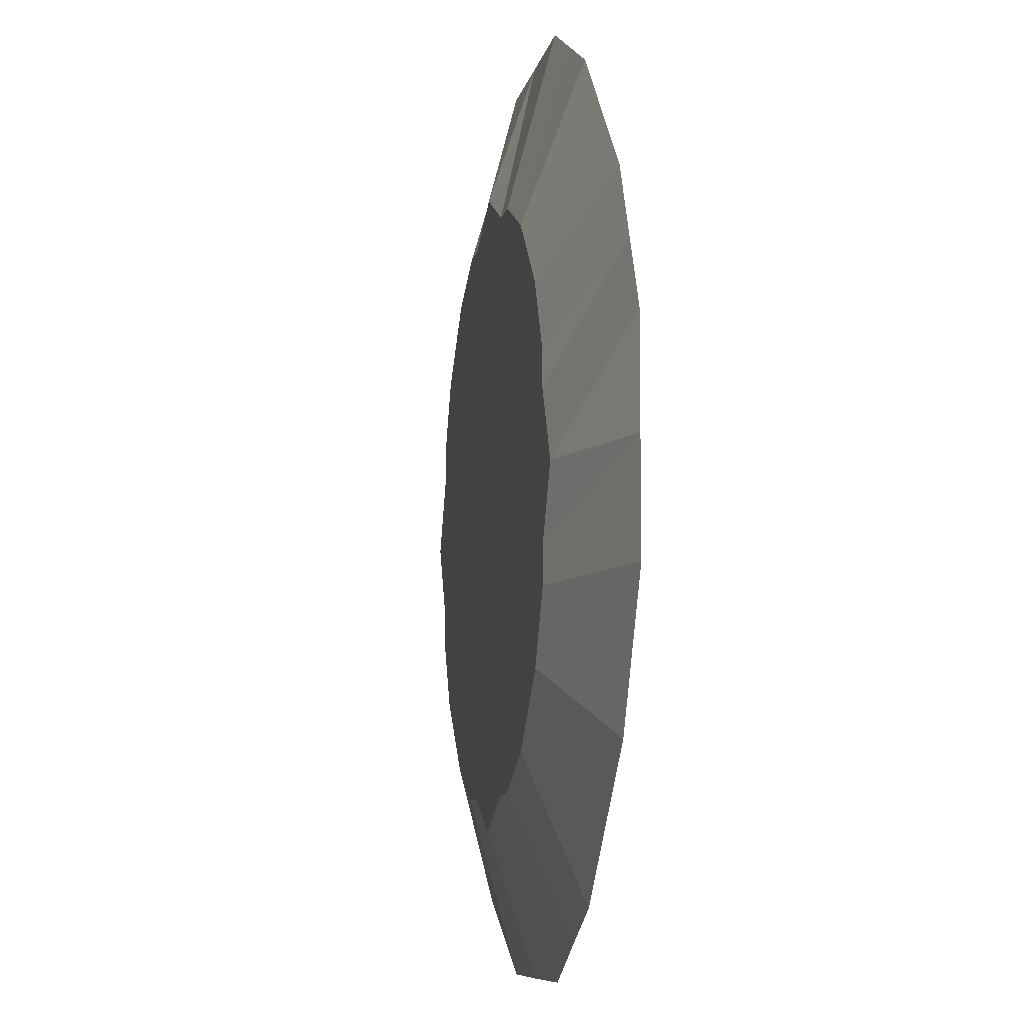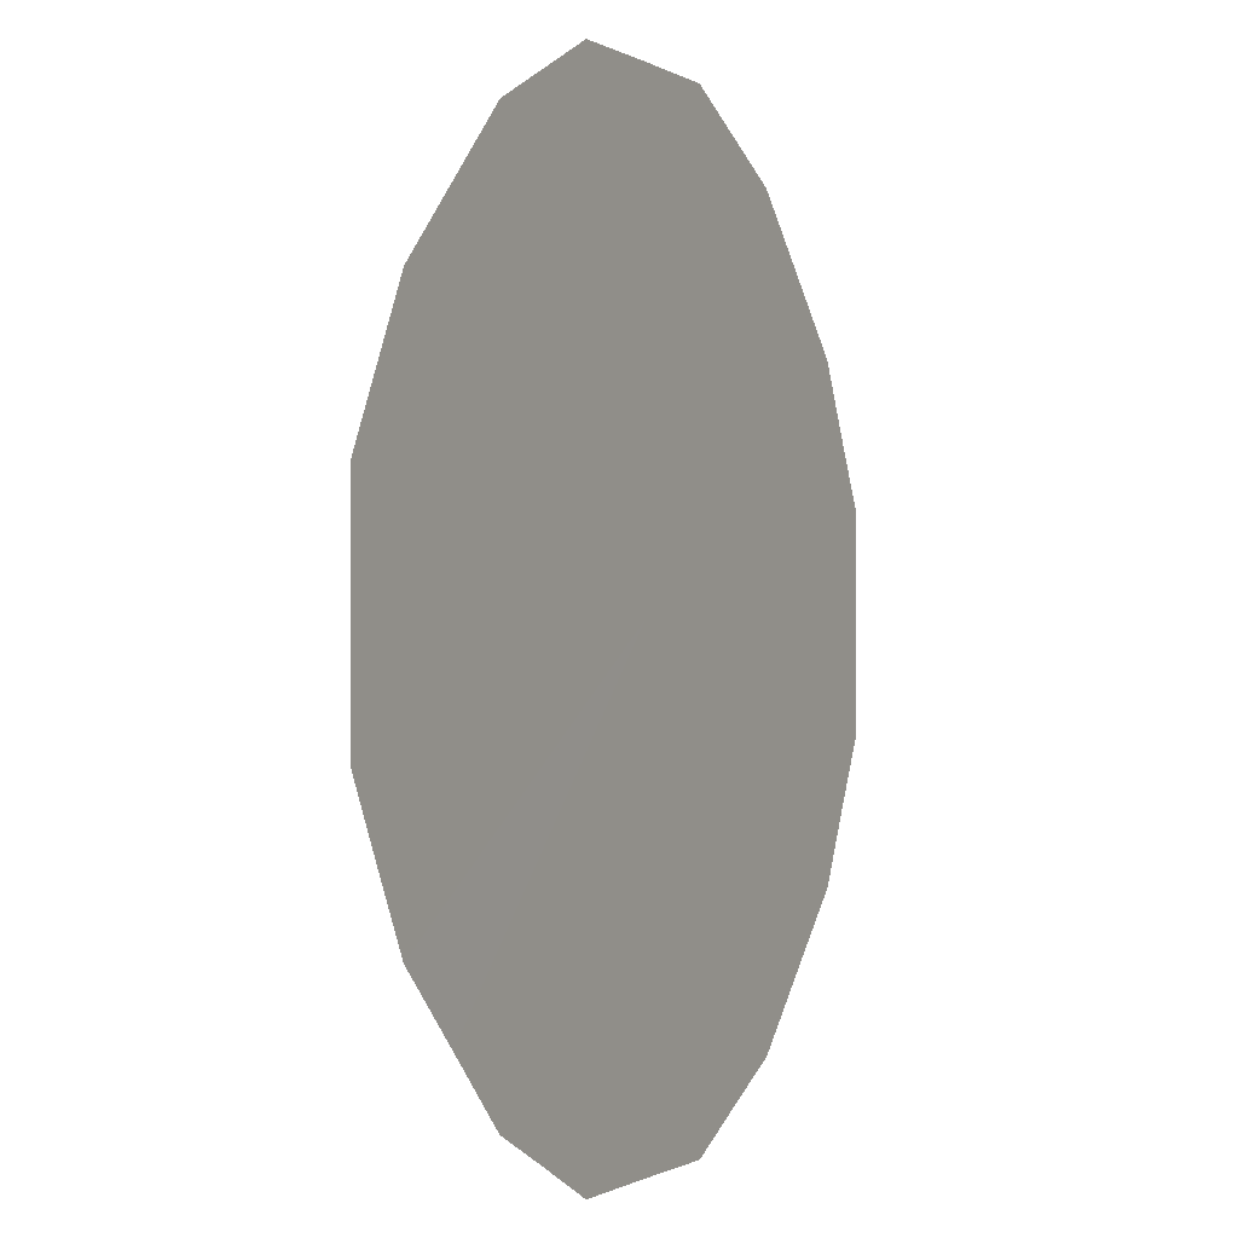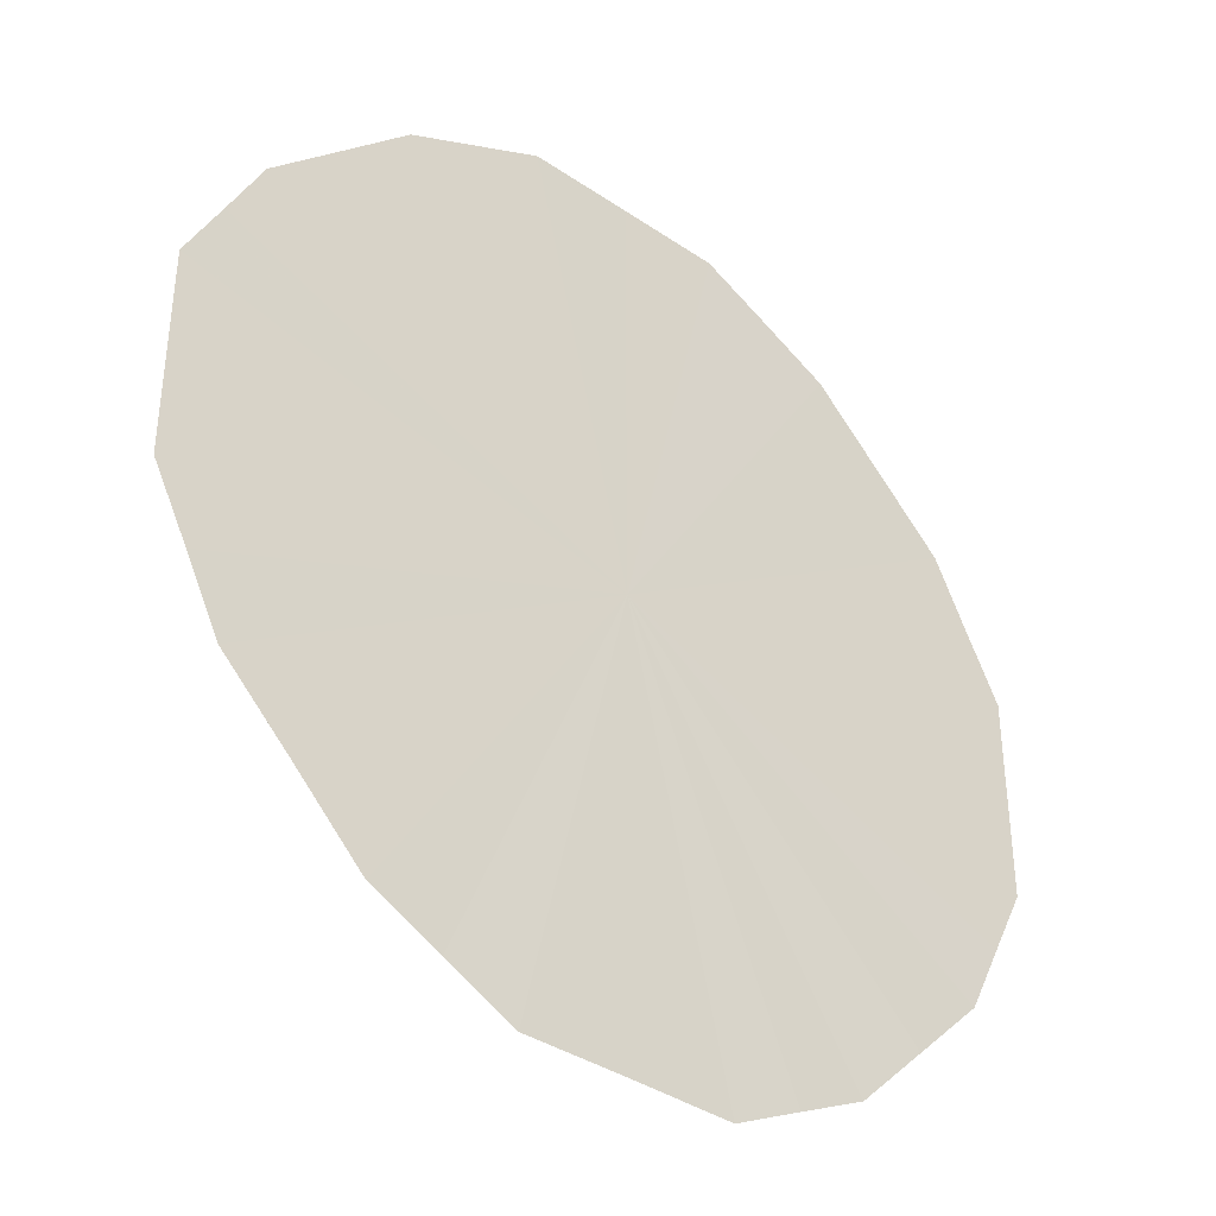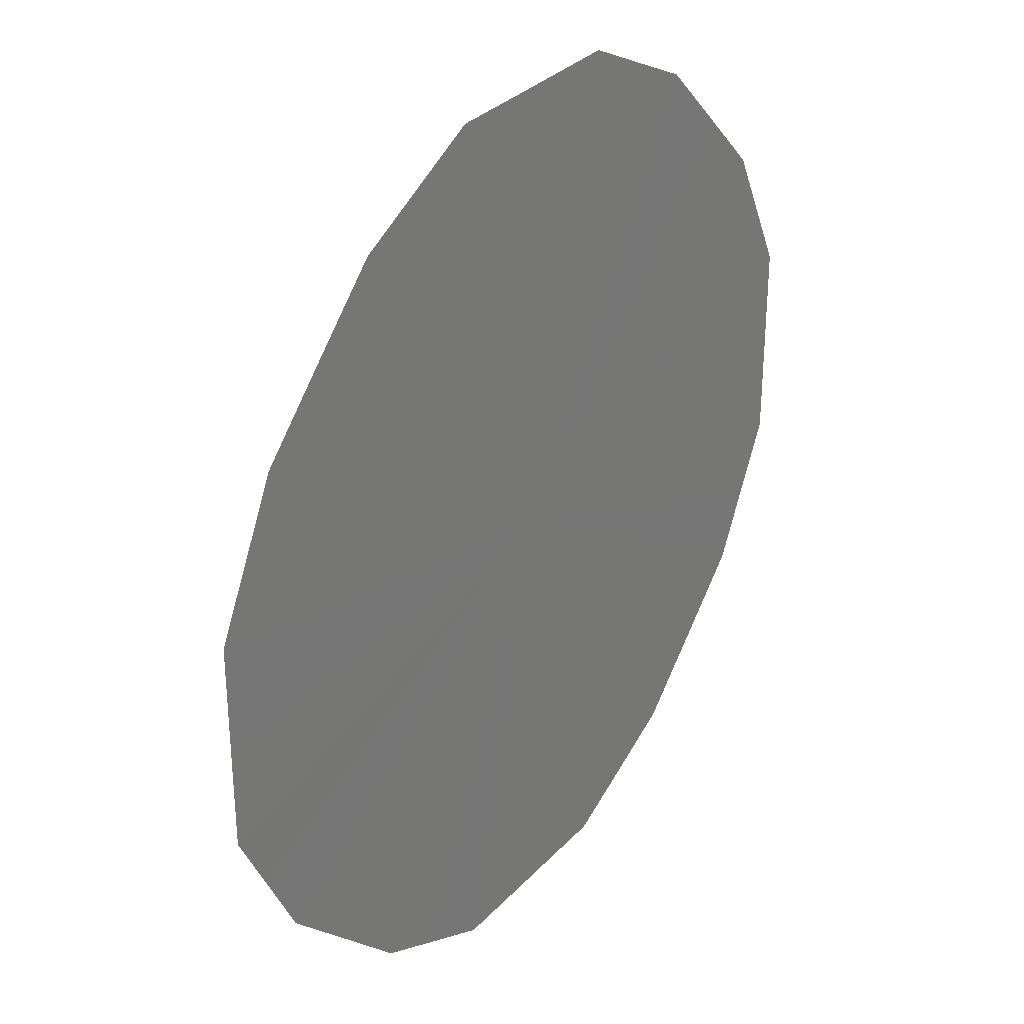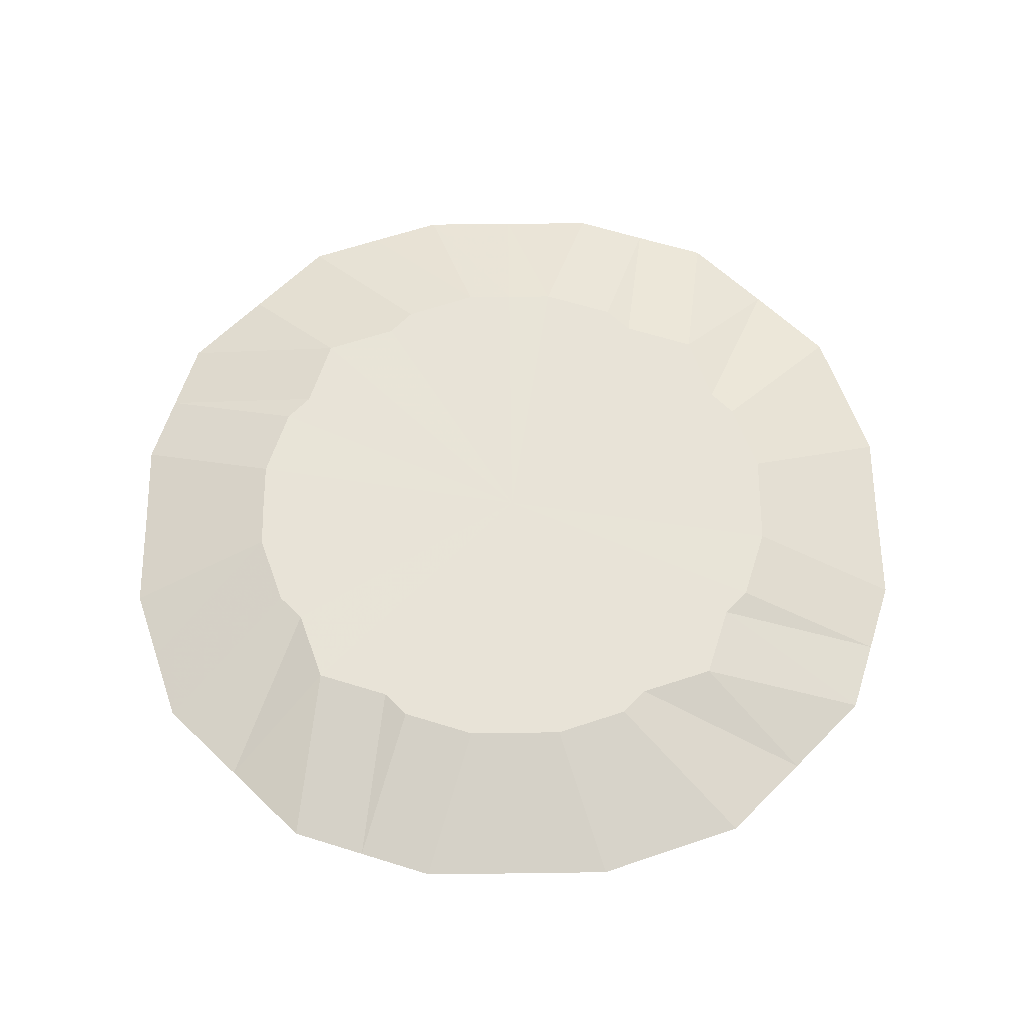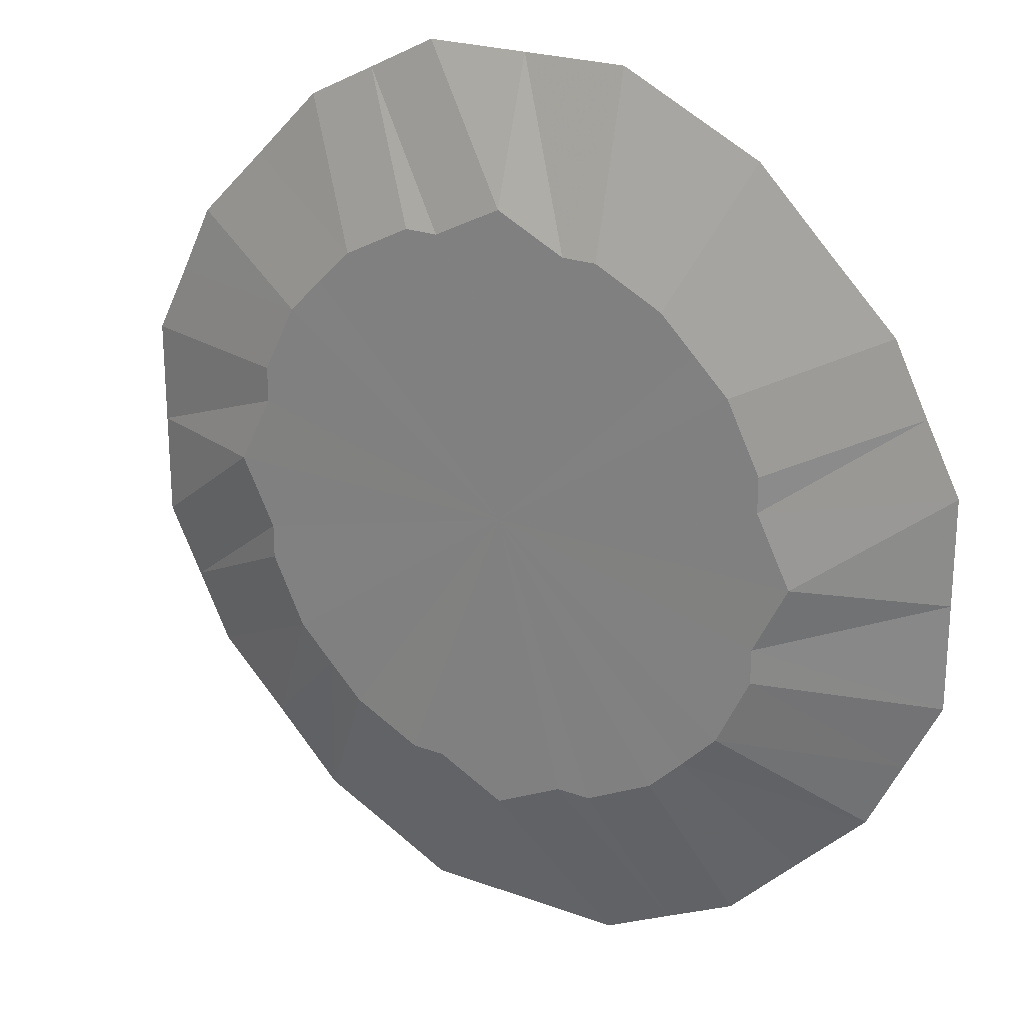
<metadata>
{"format":"obj","ext":"obj","renderer":"f3d","projection":"perspective","resolution":1024,"background":"white","views":[{"elev":-8.3,"azim":79.7,"up":"+Y"},{"elev":-0.6,"azim":116.6,"up":"+Y"},{"elev":-38.5,"azim":139.6,"up":"+Y"},{"elev":31.8,"azim":125.0,"up":"+Y"},{"elev":61.5,"azim":-135.7,"up":"+Z"},{"elev":23.0,"azim":31.9,"up":"+Y"}]}
</metadata>
<code>
o 23824
v 2209 1876 14.19
v 2209 1876 14.19
v 2209 1876 14.21
v 2209 1876 14.19
v 2209 1876 14.21
v 2209 1876 14.19
v 2209 1876 14.19
v 2209 1876 14.21
v 2209 1876 14.19
v 2209 1876 14.21
v 2209 1876 14.19
v 2209 1876 14.21
v 2209 1876 14.19
v 2209 1876 14.19
v 2209 1876 14.21
v 2209 1876 14.19
v 2209 1876 14.19
v 2209 1876 14.21
v 2209 1876 14.19
v 2209 1876 14.19
v 2209 1876 14.21
v 2209 1876 14.19
v 2209 1876 14.19
v 2209 1876 14.21
v 2209 1876 14.19
v 2209 1876 14.19
v 2209 1876 14.21
v 2209 1876 14.19
v 2209 1876 14.19
v 2209 1876 14.21
v 2209 1876 14.19
v 2209 1876 14.19
v 2209 1876 14.21
v 2209 1876 14.19
v 2209 1876 14.19
v 2209 1876 14.21
v 2209 1876 14.19
v 2209 1876 14.19
v 2209 1876 14.21
v 2209 1876 14.19
v 2209 1876 14.19
v 2209 1876 14.21
v 2209 1876 14.19
v 2209 1876 14.19
v 2209 1876 14.21
v 2209 1876 14.19
v 2209 1876 14.19
v 2209 1876 14.21
v 2209 1876 14.19
v 2209 1876 14.19
v 2209 1876 14.21
v 2209 1876 14.19
v 2209 1876 14.19
v 2209 1876 14.21
v 2209 1876 14.19
v 2209 1876 14.19
v 2209 1876 14.21
v 2209 1876 14.19
v 2209 1876 14.19
v 2209 1876 14.21
v 2209 1876 14.19
v 2209 1876 14.19
v 2209 1876 14.21
v 2209 1876 14.19
v 2209 1876 14.19
v 2209 1876 14.21
v 2209 1876 14.19
v 2209 1876 14.19
v 2209 1876 14.21
v 2209 1876 14.19
v 2209 1876 14.19
v 2209 1876 14.21
v 2209 1876 14.19
v 2209 1876 14.19
v 2209 1876 14.21
v 2209 1876 14.19
v 2209 1876 14.19
v 2209 1876 14.21
v 2209 1876 14.19
v 2209 1876 14.19
v 2209 1876 14.21
v 2209 1876 14.19
v 2209 1876 14.21
v 2209 1876 14.19
v 2209 1876 14.19
v 2209 1876 14.19
v 2209 1876 14.21
v 2209 1876 14.19
v 2209 1876 14.21
v 2209 1876 14.19
v 2209 1876 14.19
v 2209 1876 14.21
v 2209 1876 14.19
v 2209 1876 14.19
v 2209 1876 14.21
v 2209 1876 14.19
v 2209 1876 14.19
v 2209 1876 14.19
v 2209 1876 14.19
v 2209 1876 14.19
v 2209 1876 14.19
v 2209 1876 14.19
v 2209 1876 14.19
v 2209 1876 14.19
v 2209 1876 14.19
v 2209 1876 14.19
v 2209 1876 14.19
v 2209 1876 14.19
v 2209 1876 14.19
v 2209 1876 14.19
v 2209 1876 14.19
v 2209 1876 14.19
v 2209 1876 14.19
v 2209 1876 14.19
v 2209 1876 14.19
v 2209 1876 14.19
v 2209 1876 14.19
v 2209 1876 14.19
v 2209 1876 14.19
v 2209 1876 14.19
v 2209 1876 14.19
v 2209 1876 14.19
v 2209 1876 14.19
v 2209 1876 14.19
v 2209 1876 14.19
v 2209 1876 14.19
v 2209 1876 14.19
v 2209 1876 14.19
v 2209 1876 14.19
v 2209 1876 14.19
f 1 2 3
f 2 4 5
f 6 5 3
f 4 7 8
f 9 8 5
f 3 5 10
f 5 8 10
f 11 3 12
f 12 3 10
f 13 1 12
f 14 15 8
f 8 15 10
f 7 16 15
f 17 12 18
f 18 12 10
f 19 13 18
f 16 20 21
f 22 21 15
f 15 21 10
f 23 18 24
f 24 18 10
f 25 19 24
f 26 27 21
f 21 27 10
f 20 28 27
f 29 24 30
f 30 24 10
f 31 25 30
f 28 32 33
f 34 33 27
f 27 33 10
f 35 30 36
f 36 30 10
f 37 31 36
f 38 39 33
f 33 39 10
f 32 40 39
f 41 36 42
f 42 36 10
f 43 37 42
f 40 44 45
f 46 45 39
f 39 45 10
f 47 42 48
f 48 42 10
f 49 43 48
f 50 51 45
f 45 51 10
f 44 52 51
f 53 48 54
f 54 48 10
f 55 49 54
f 52 56 57
f 58 57 51
f 51 57 10
f 59 54 60
f 60 54 10
f 61 55 60
f 62 63 57
f 57 63 10
f 56 64 63
f 65 60 66
f 66 60 10
f 67 61 66
f 64 68 69
f 70 69 63
f 63 69 10
f 71 66 72
f 72 66 10
f 73 67 72
f 74 75 69
f 69 75 10
f 68 76 75
f 77 72 78
f 78 72 10
f 79 73 78
f 76 80 81
f 75 81 10
f 82 81 75
f 83 78 10
f 84 78 83
f 85 79 83
f 86 87 81
f 81 87 10
f 80 88 87
f 89 83 10
f 90 83 89
f 91 85 89
f 92 89 10
f 93 89 92
f 94 91 92
f 88 94 95
f 95 92 10
f 87 95 10
f 96 92 95
f 97 95 87
f 98 99 100
f 100 99 101
f 102 99 98
f 101 99 103
f 104 99 102
f 103 99 105
f 106 99 104
f 105 99 107
f 108 99 106
f 107 99 109
f 110 99 108
f 109 99 111
f 112 99 110
f 111 99 113
f 114 99 112
f 113 99 115
f 116 99 114
f 115 99 117
f 118 99 116
f 117 99 119
f 120 99 118
f 119 99 121
f 122 99 120
f 121 99 123
f 124 99 122
f 123 99 125
f 126 99 124
f 125 99 127
f 128 99 126
f 127 99 129
f 130 99 128
f 129 99 130

</code>
